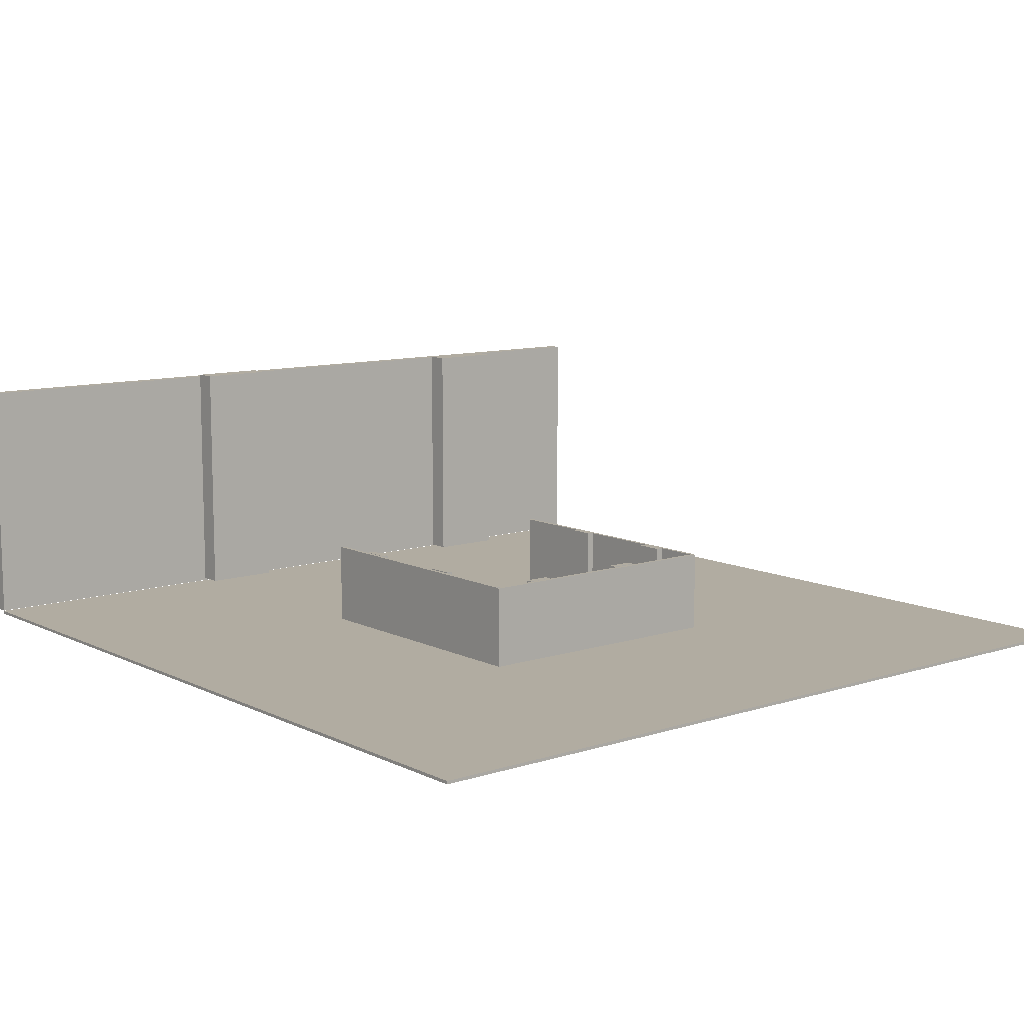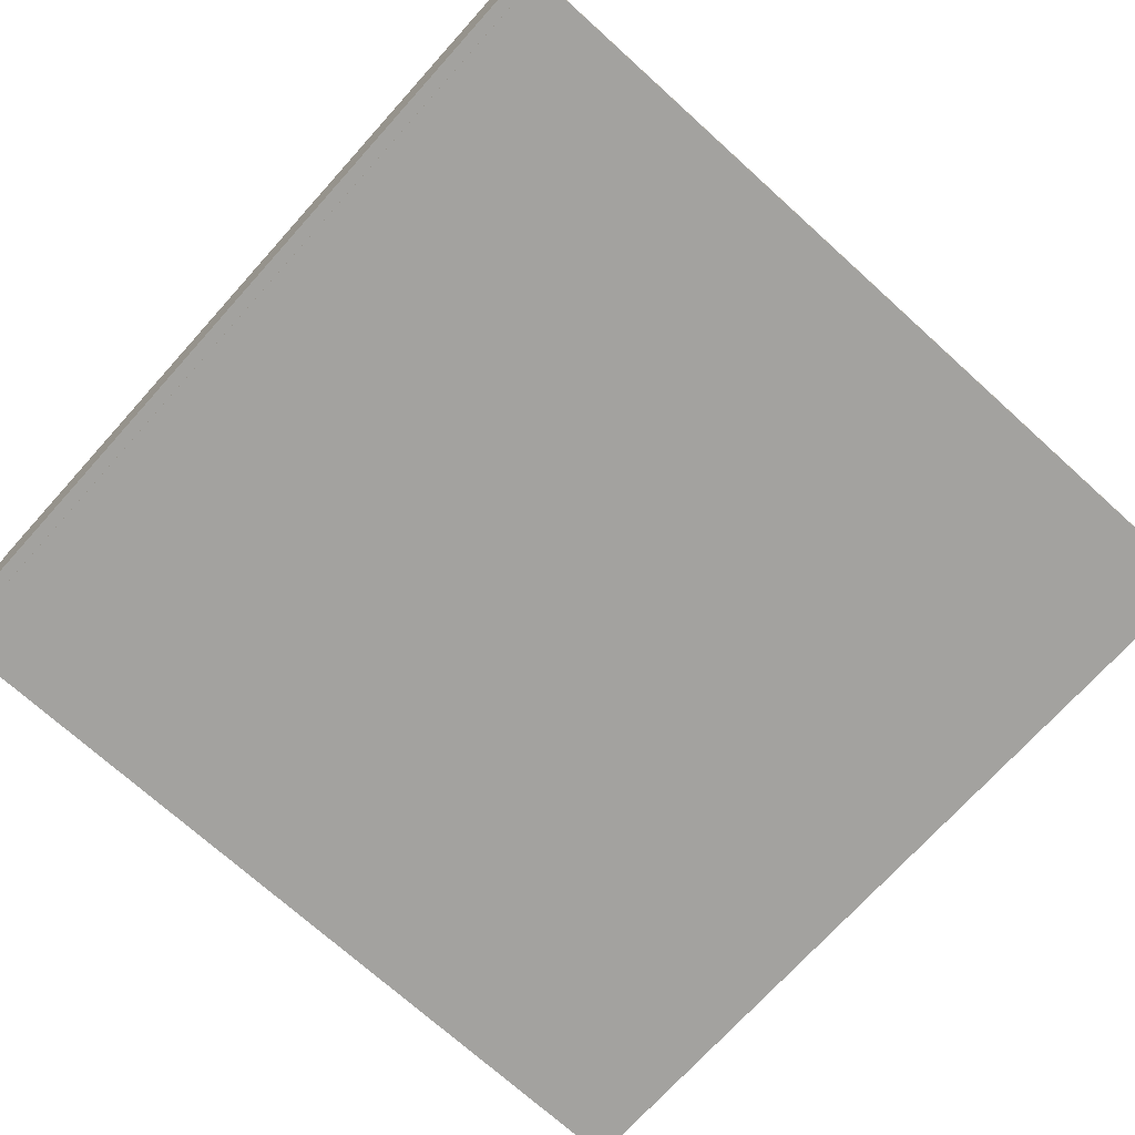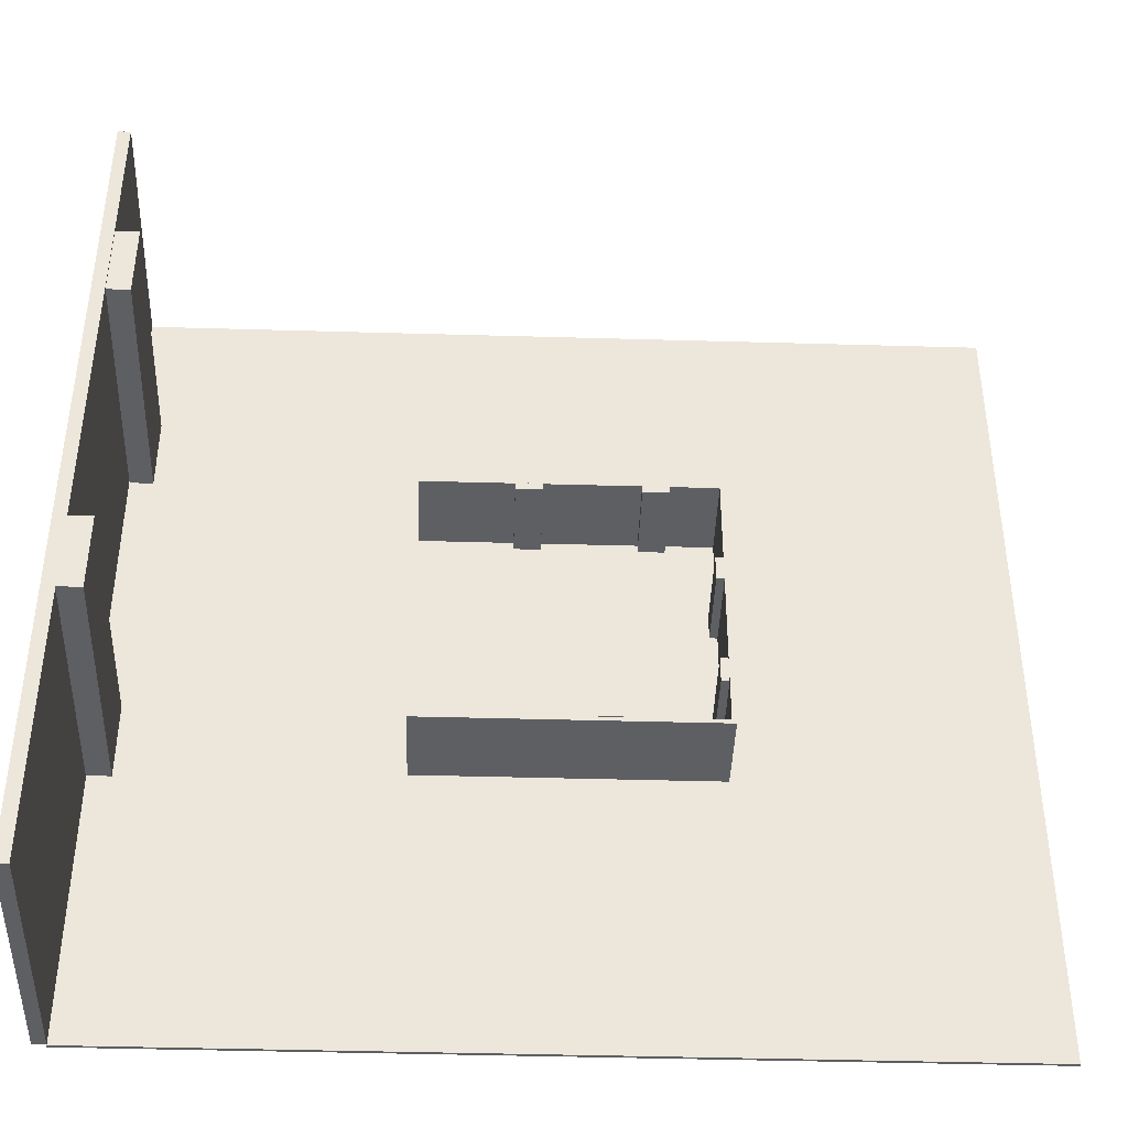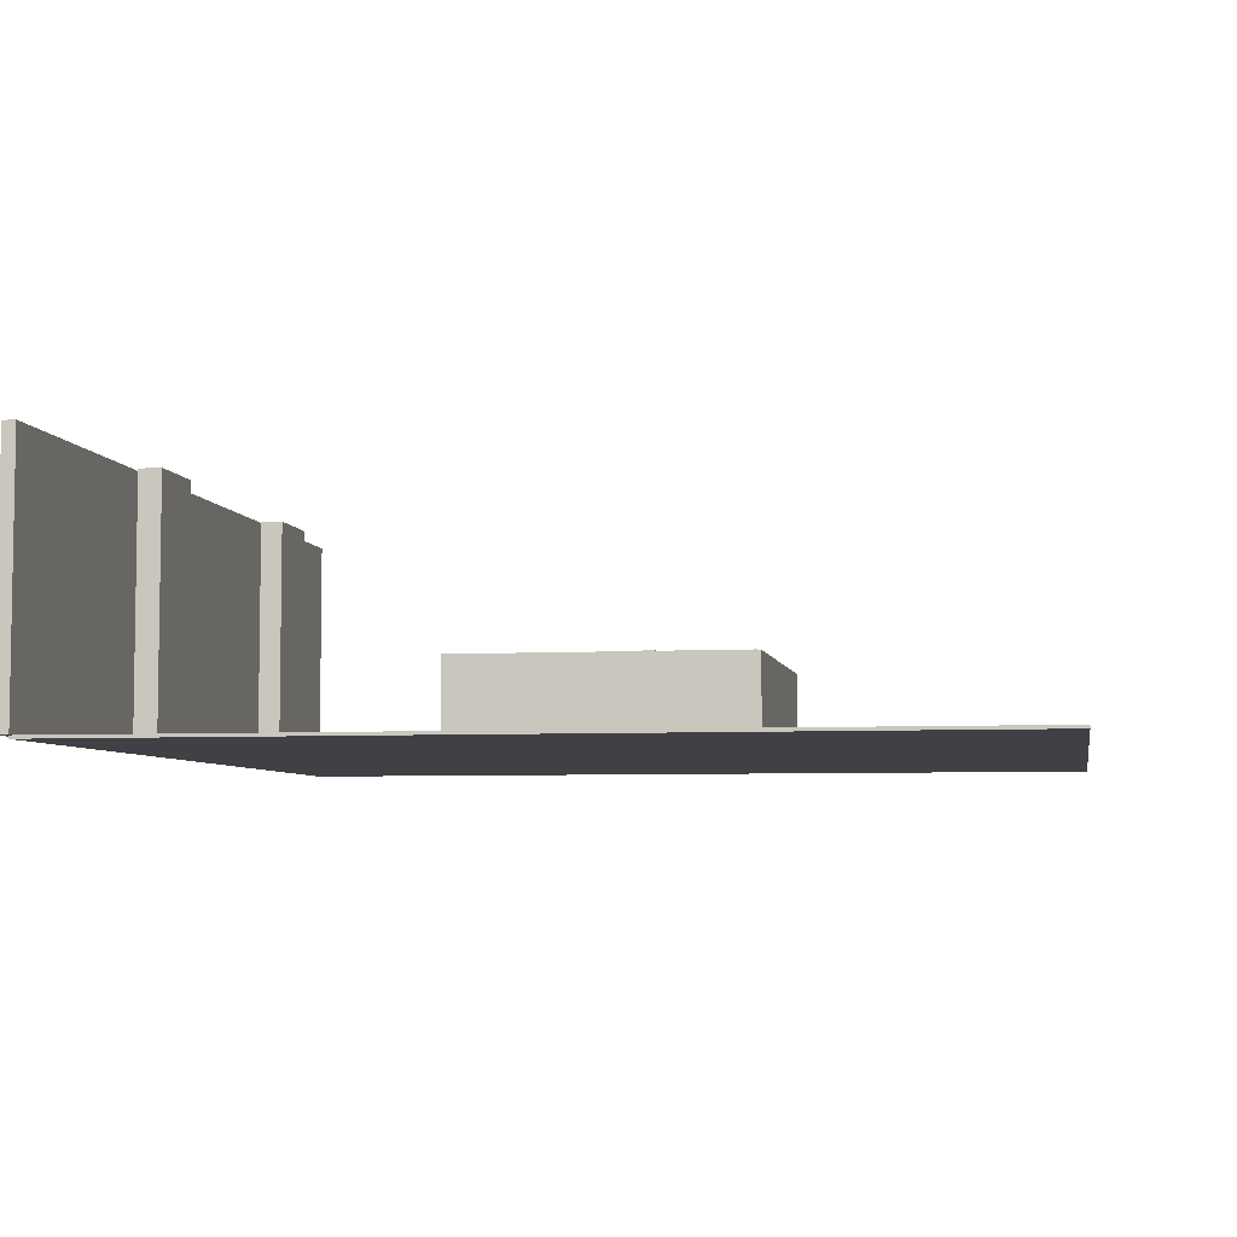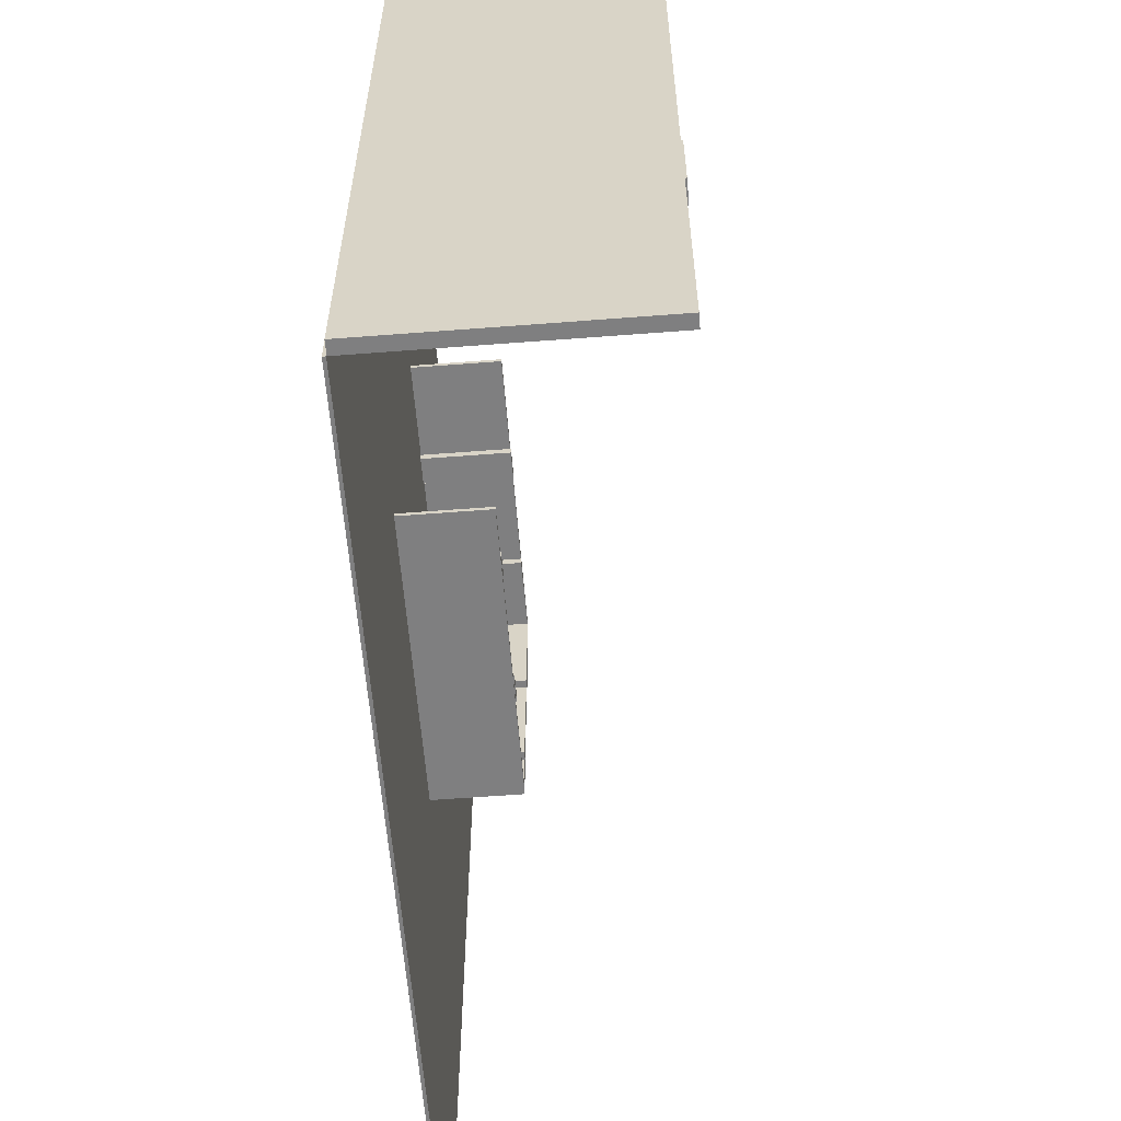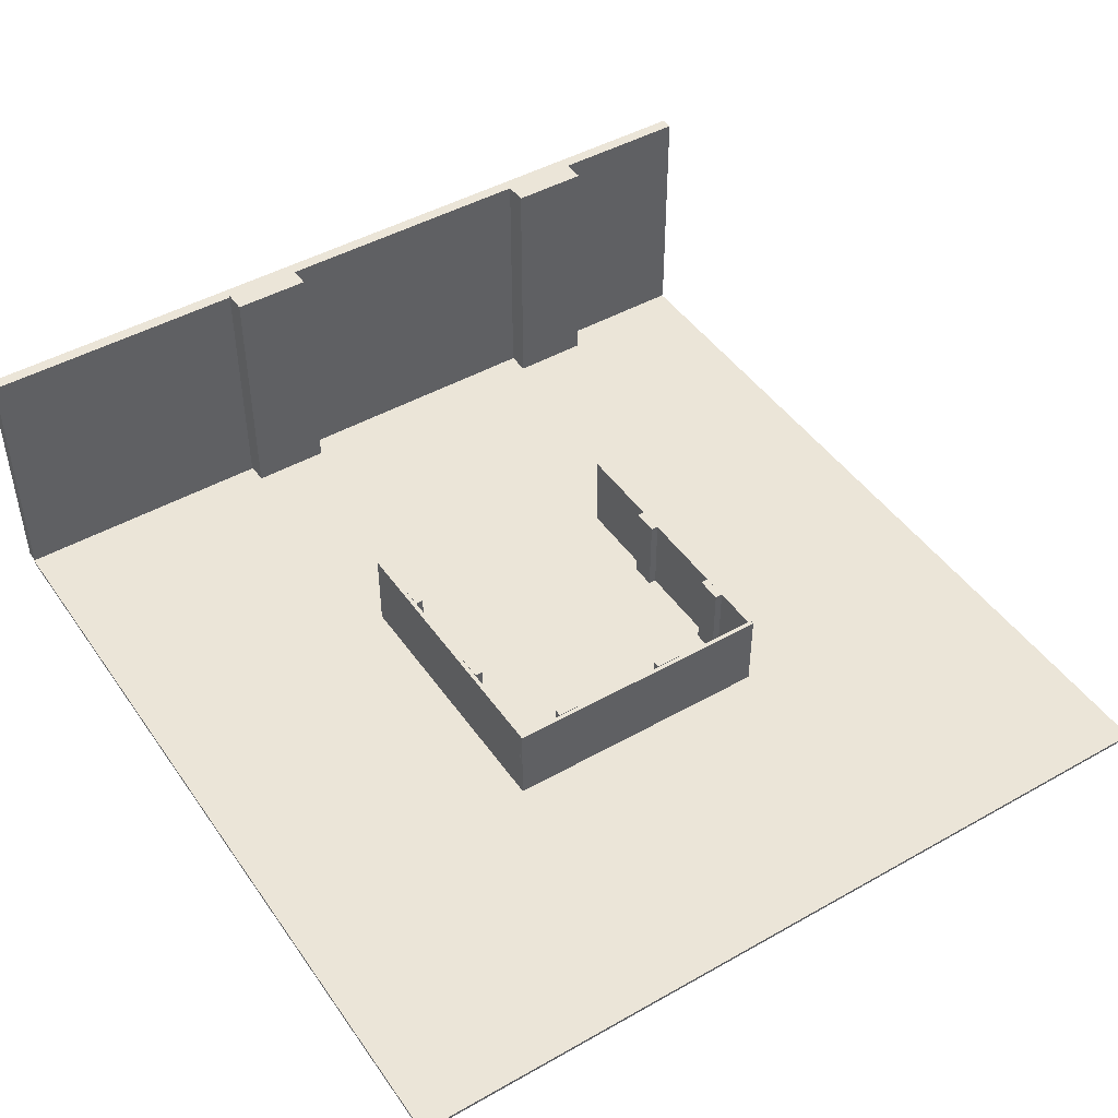
<metadata>
{"format":"obj","ext":"obj","renderer":"f3d","projection":"perspective","resolution":1024,"background":"white","views":[{"elev":10.2,"azim":-129.3,"up":"+Y"},{"elev":-72.4,"azim":137.9,"up":"+Y"},{"elev":-41.5,"azim":178.0,"up":"+Z"},{"elev":-5.6,"azim":-169.8,"up":"+Y"},{"elev":-59.9,"azim":94.5,"up":"+Z"},{"elev":46.0,"azim":-122.9,"up":"+Y"}]}
</metadata>
<code>
o Cube.004_Cube.006
v -14.77 0.08956 28.11
v -14.77 18.38 28.11
v -14.77 0.08956 29.75
v -14.77 18.38 29.75
v -20.39 0.08956 28.11
v -20.39 18.38 28.11
v -20.39 0.08956 29.75
v -20.39 18.38 29.75
v 10.8 0.214 28.14
v 10.8 18.5 28.14
v 10.8 0.214 29.79
v 10.8 18.5 29.79
v 5.178 0.214 28.14
v 5.178 18.5 28.14
v 5.178 0.214 29.79
v 5.178 18.5 29.79
v 30.32 0.04099 29.79
v 30.32 18.33 29.79
v 30.32 0.04099 30.7
v 30.32 18.33 30.7
v -30.64 0.04099 29.79
v -30.64 18.33 29.79
v -30.64 0.04099 30.7
v -30.64 18.33 30.7
f 1 2 4 3
f 3 4 8 7
f 7 8 6 5
f 5 6 2 1
f 3 7 5 1
f 8 4 2 6
f 9 10 12 11
f 11 12 16 15
f 15 16 14 13
f 13 14 10 9
f 11 15 13 9
f 16 12 10 14
f 17 18 20 19
f 19 20 24 23
f 23 24 22 21
f 21 22 18 17
f 19 23 21 17
f 24 20 18 22
o Cube.002_Cube.005
v 86.32 0.5506 43.98
v 86.32 55.41 43.98
v 91.26 0.5506 43.98
v 91.26 55.41 43.98
v 86.32 0.5506 60.83
v 86.32 55.41 60.83
v 91.26 0.5506 60.83
v 91.26 55.41 60.83
v 86.41 0.924 -32.72
v 86.41 55.79 -32.72
v 91.36 0.924 -32.72
v 91.36 55.79 -32.72
v 86.41 0.924 -15.87
v 86.41 55.79 -15.87
v 91.36 0.924 -15.87
v 91.36 55.79 -15.87
v 91.37 0.4048 -91.31
v 91.37 55.27 -91.31
v 94.12 0.4048 -91.31
v 94.12 55.27 -91.31
v 91.37 0.4048 91.57
v 91.37 55.27 91.57
v 94.12 0.4048 91.57
v 94.12 55.27 91.57
f 25 26 28 27
f 27 28 32 31
f 31 32 30 29
f 29 30 26 25
f 27 31 29 25
f 32 28 26 30
f 33 34 36 35
f 35 36 40 39
f 39 40 38 37
f 37 38 34 33
f 35 39 37 33
f 40 36 34 38
f 41 42 44 43
f 43 44 48 47
f 47 48 46 45
f 45 46 42 41
f 43 47 45 41
f 48 44 42 46
o Cube.001_Cube.004
v -28.78 0.1105 -14.63
v -28.78 18.4 -14.63
v -30.43 0.1105 -14.63
v -30.43 18.4 -14.63
v -28.78 0.1105 -20.25
v -28.78 18.4 -20.25
v -30.43 0.1105 -20.25
v -30.43 18.4 -20.25
v -28.81 0.235 10.94
v -28.81 18.52 10.94
v -30.46 0.235 10.94
v -30.46 18.52 10.94
v -28.81 0.235 5.322
v -28.81 18.52 5.322
v -30.46 0.235 5.322
v -30.46 18.52 5.322
v -30.46 0.06194 30.47
v -30.46 18.35 30.47
v -31.38 0.06194 30.47
v -31.38 18.35 30.47
v -30.46 0.06194 -30.49
v -30.46 18.35 -30.49
v -31.38 0.06194 -30.49
v -31.38 18.35 -30.49
f 49 50 52 51
f 51 52 56 55
f 55 56 54 53
f 53 54 50 49
f 51 55 53 49
f 56 52 50 54
f 57 58 60 59
f 59 60 64 63
f 63 64 62 61
f 61 62 58 57
f 59 63 61 57
f 64 60 58 62
f 65 66 68 67
f 67 68 72 71
f 71 72 70 69
f 69 70 66 65
f 67 71 69 65
f 72 68 66 70
o Cube.003
v 14.55 0.1927 -27.91
v 14.55 18.48 -27.91
v 14.55 0.1927 -29.56
v 14.55 18.48 -29.56
v 20.16 0.1927 -27.91
v 20.16 18.48 -27.91
v 20.16 0.1927 -29.56
v 20.16 18.48 -29.56
v -11.02 0.3172 -27.94
v -11.02 18.61 -27.94
v -11.02 0.3172 -29.59
v -11.02 18.61 -29.59
v -5.404 0.3172 -27.94
v -5.404 18.61 -27.94
v -5.404 0.3172 -29.59
v -5.404 18.61 -29.59
v -30.55 0.1441 -29.6
v -30.55 18.43 -29.6
v -30.55 0.1441 -30.51
v -30.55 18.43 -30.51
v 30.41 0.1441 -29.6
v 30.41 18.43 -29.6
v 30.41 0.1441 -30.51
v 30.41 18.43 -30.51
f 73 74 76 75
f 75 76 80 79
f 79 80 78 77
f 77 78 74 73
f 75 79 77 73
f 80 76 74 78
f 81 82 84 83
f 83 84 88 87
f 87 88 86 85
f 85 86 82 81
f 83 87 85 81
f 88 84 82 86
f 89 90 92 91
f 91 92 96 95
f 95 96 94 93
f 93 94 90 89
f 91 95 93 89
f 96 92 90 94
o Cube
v 91.44 -0.3274 -91.44
v 91.44 -0.3274 91.44
v -91.44 -0.3274 91.44
v -91.44 -0.3274 -91.44
v 91.44 0.3274 -91.44
v 91.44 0.3274 91.44
v -91.44 0.3274 91.44
v -91.44 0.3274 -91.44
f 97 98 99 100
f 101 104 103 102
f 97 101 102 98
f 98 102 103 99
f 99 103 104 100
f 101 97 100 104

</code>
